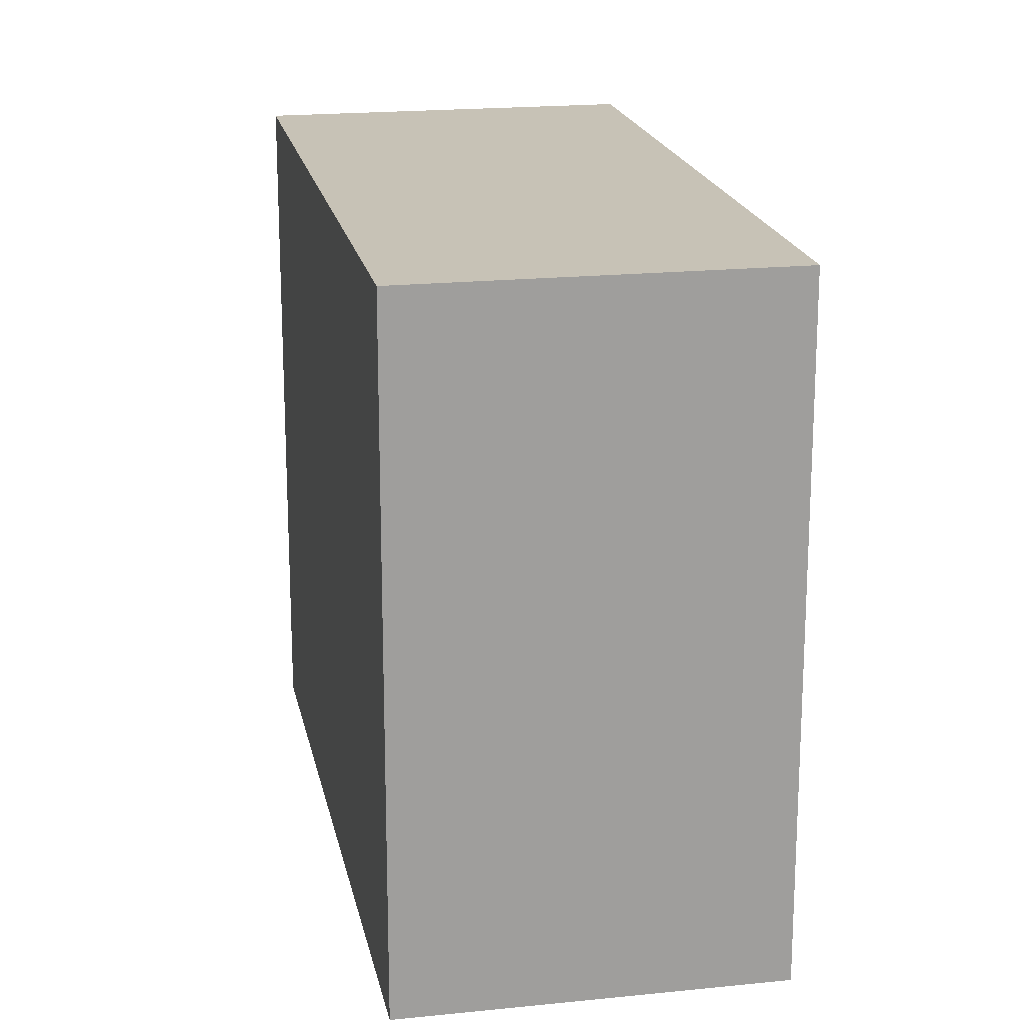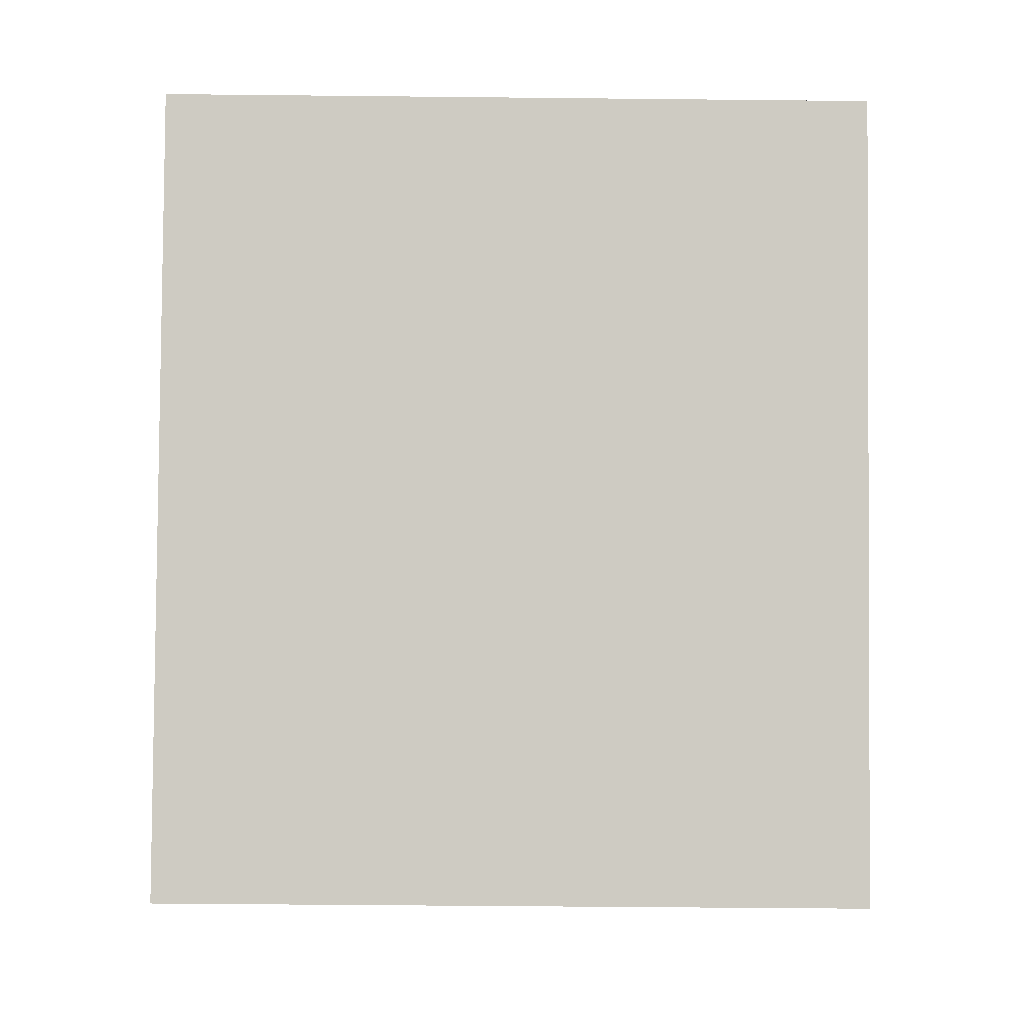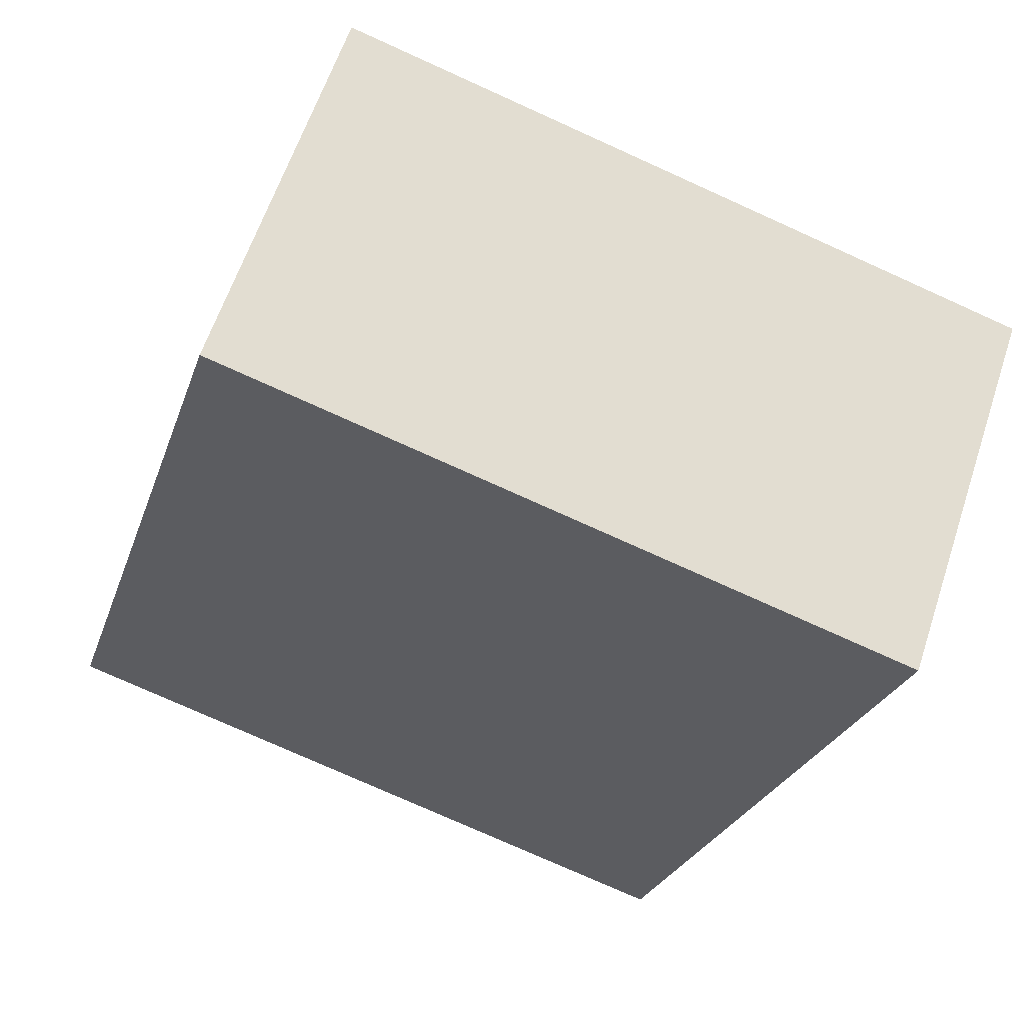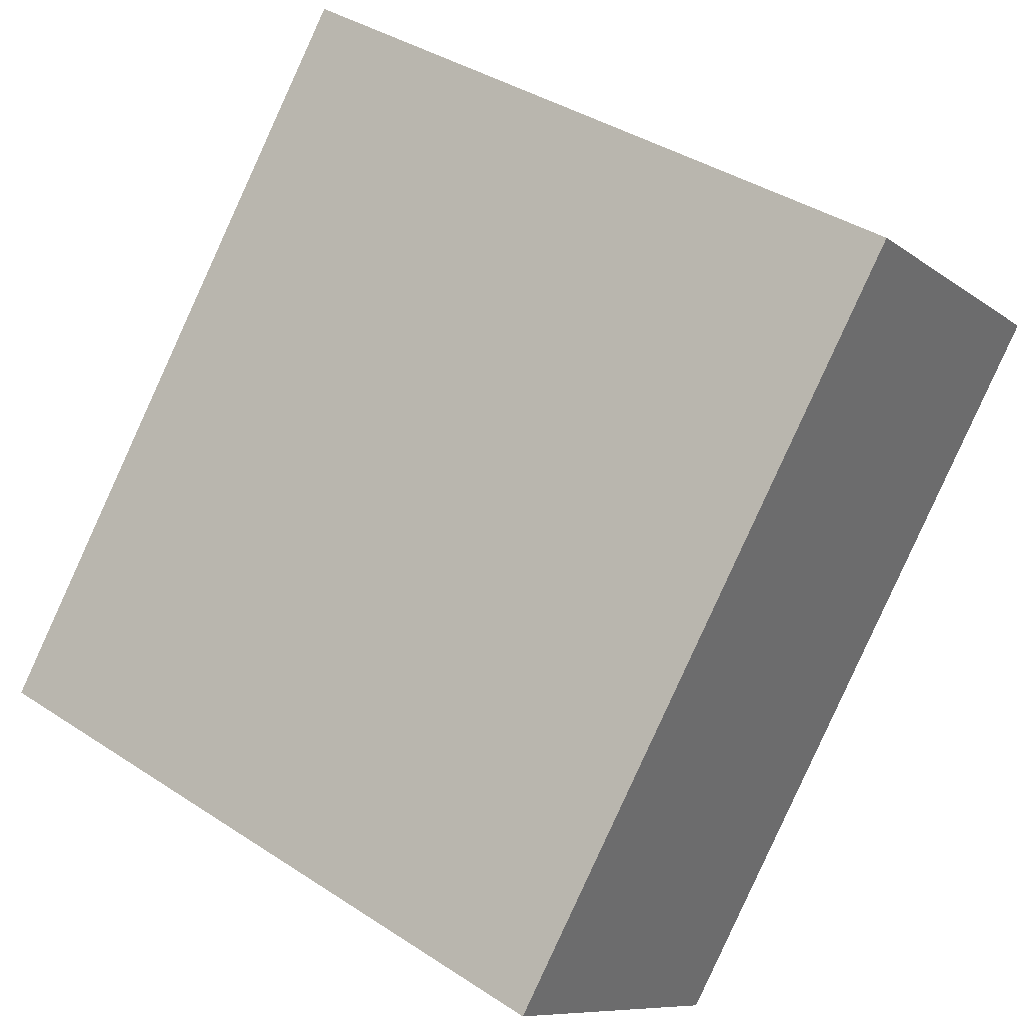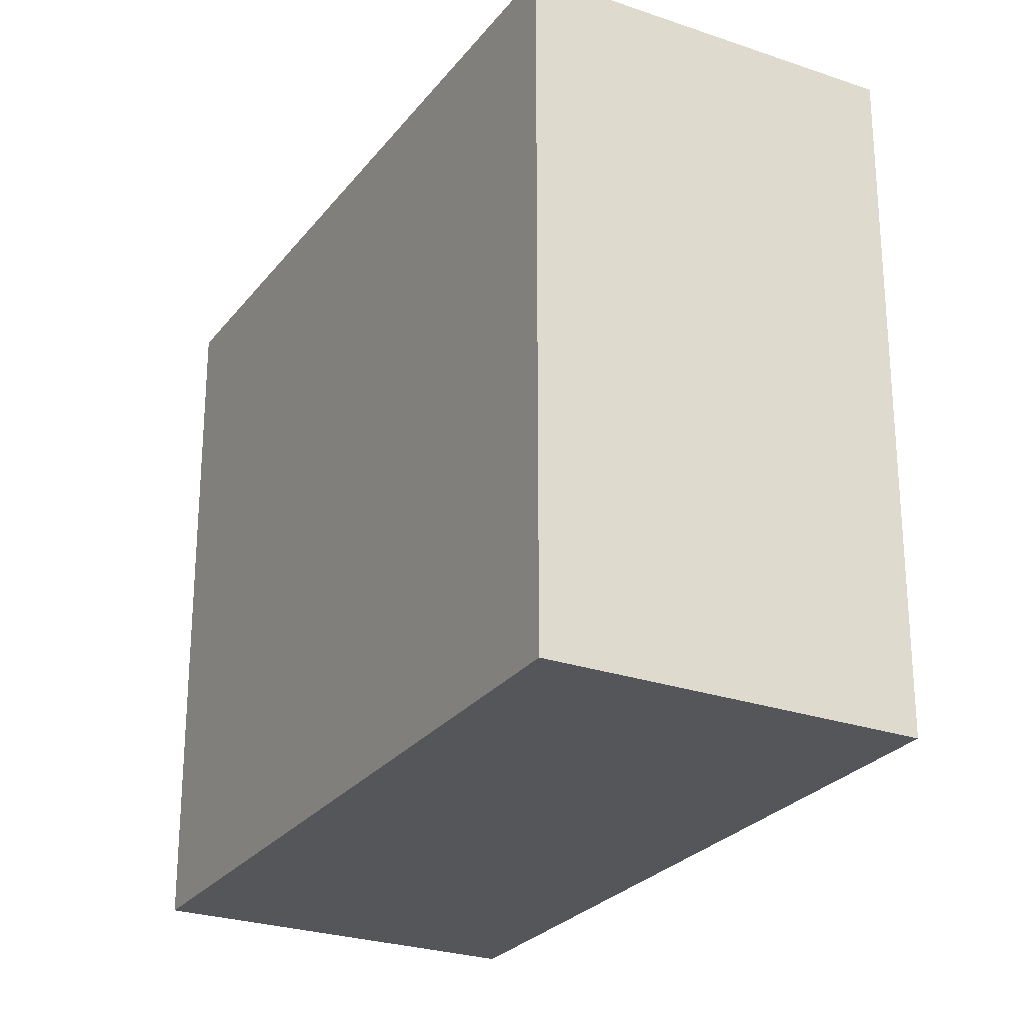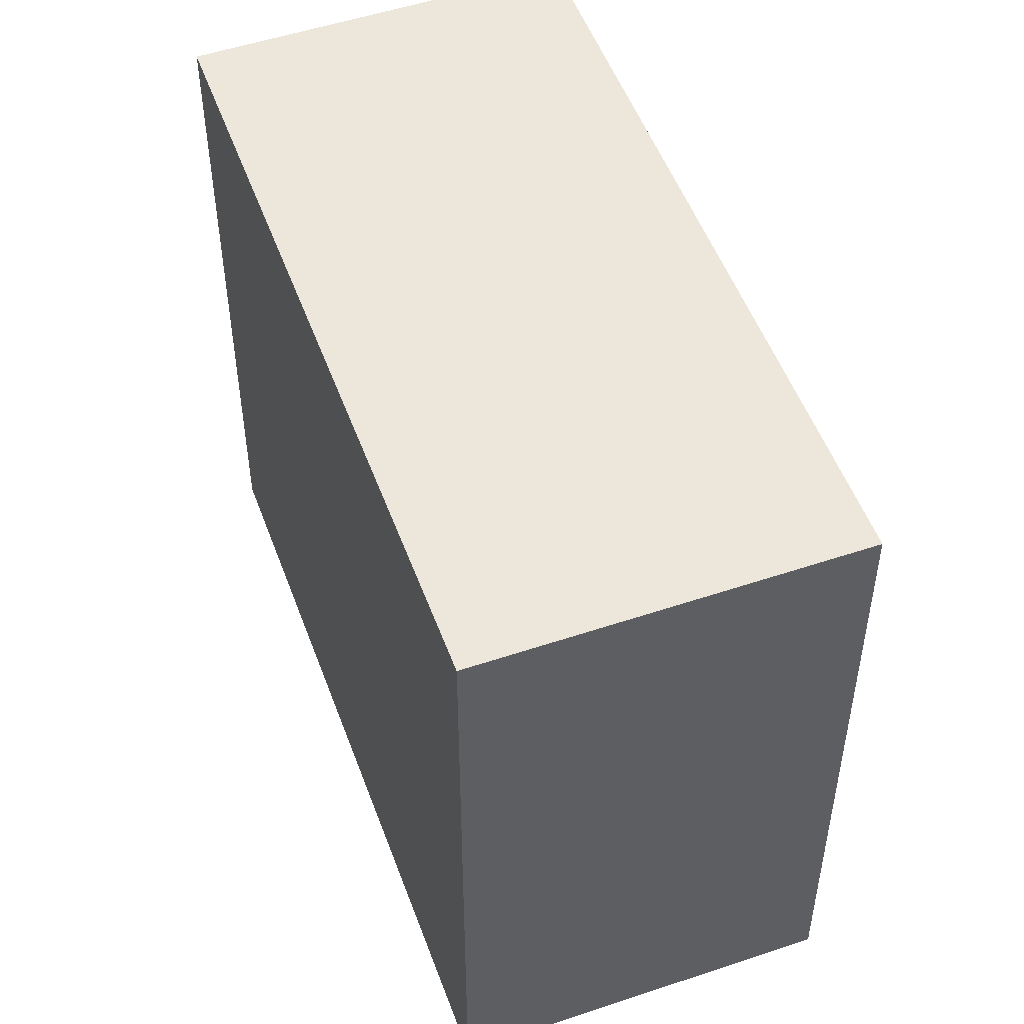
<metadata>
{"format":"obj","ext":"obj","renderer":"f3d","projection":"perspective","resolution":1024,"background":"white","views":[{"elev":19.2,"azim":29.6,"up":"+Y"},{"elev":-45.1,"azim":89.3,"up":"+Z"},{"elev":-76.1,"azim":-114.3,"up":"+Z"},{"elev":38.7,"azim":-50.4,"up":"+Z"},{"elev":-26.0,"azim":-168.1,"up":"+Y"},{"elev":51.9,"azim":-159.3,"up":"+Y"}]}
</metadata>
<code>
v  2.899 2.492 1.26
v  0 2.492 1.526e-16
v  1.853 2.492 2.158
v  1.046 2.492 -0.899
v  1.853 -1.321e-16 2.158
v  2.899 -7.715e-17 1.26
v  1.046 5.505e-17 -0.899
v  0 0 0
g defaultobject
f 1 2 3
f 2 1 4
f 5 1 3
f 1 5 6
f 6 4 1
f 4 6 7
f 7 2 4
f 2 7 8
f 8 3 2
f 3 8 5
f 5 7 6
f 7 5 8

</code>
